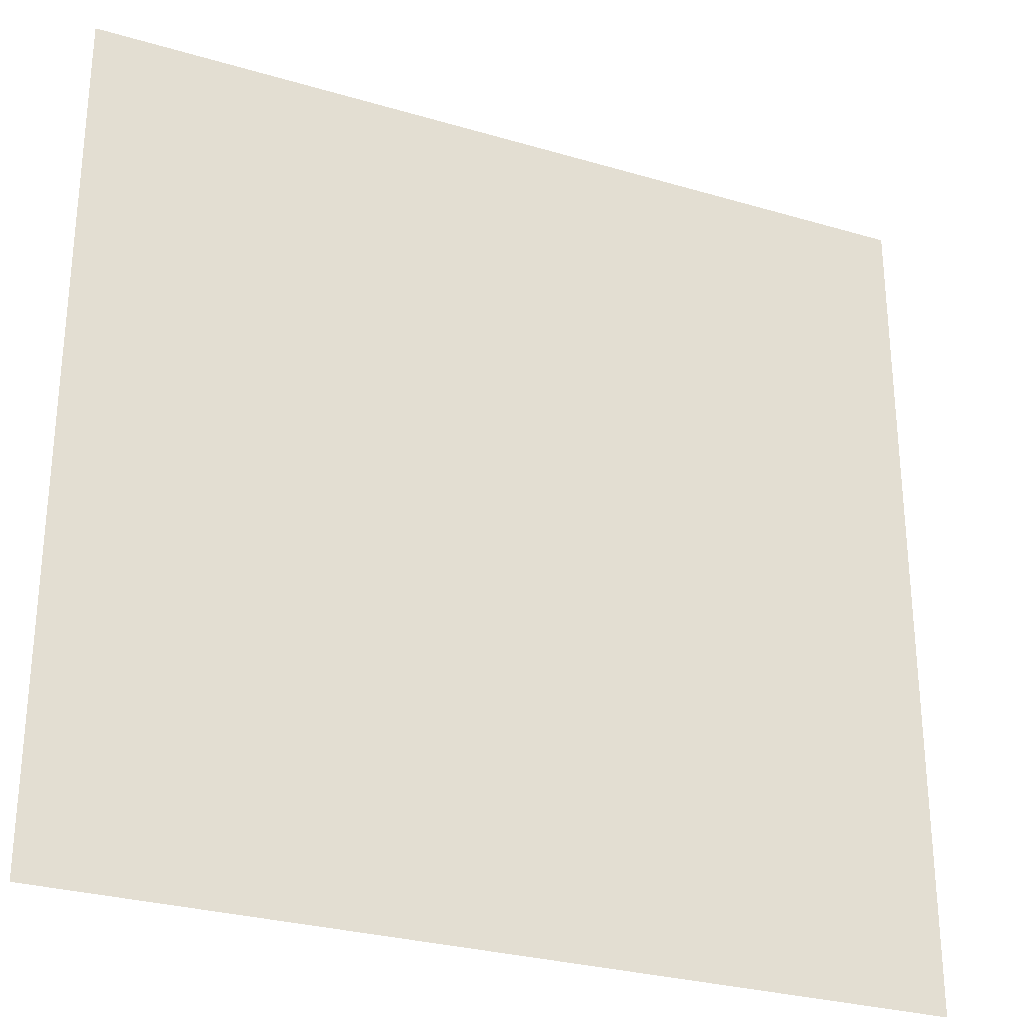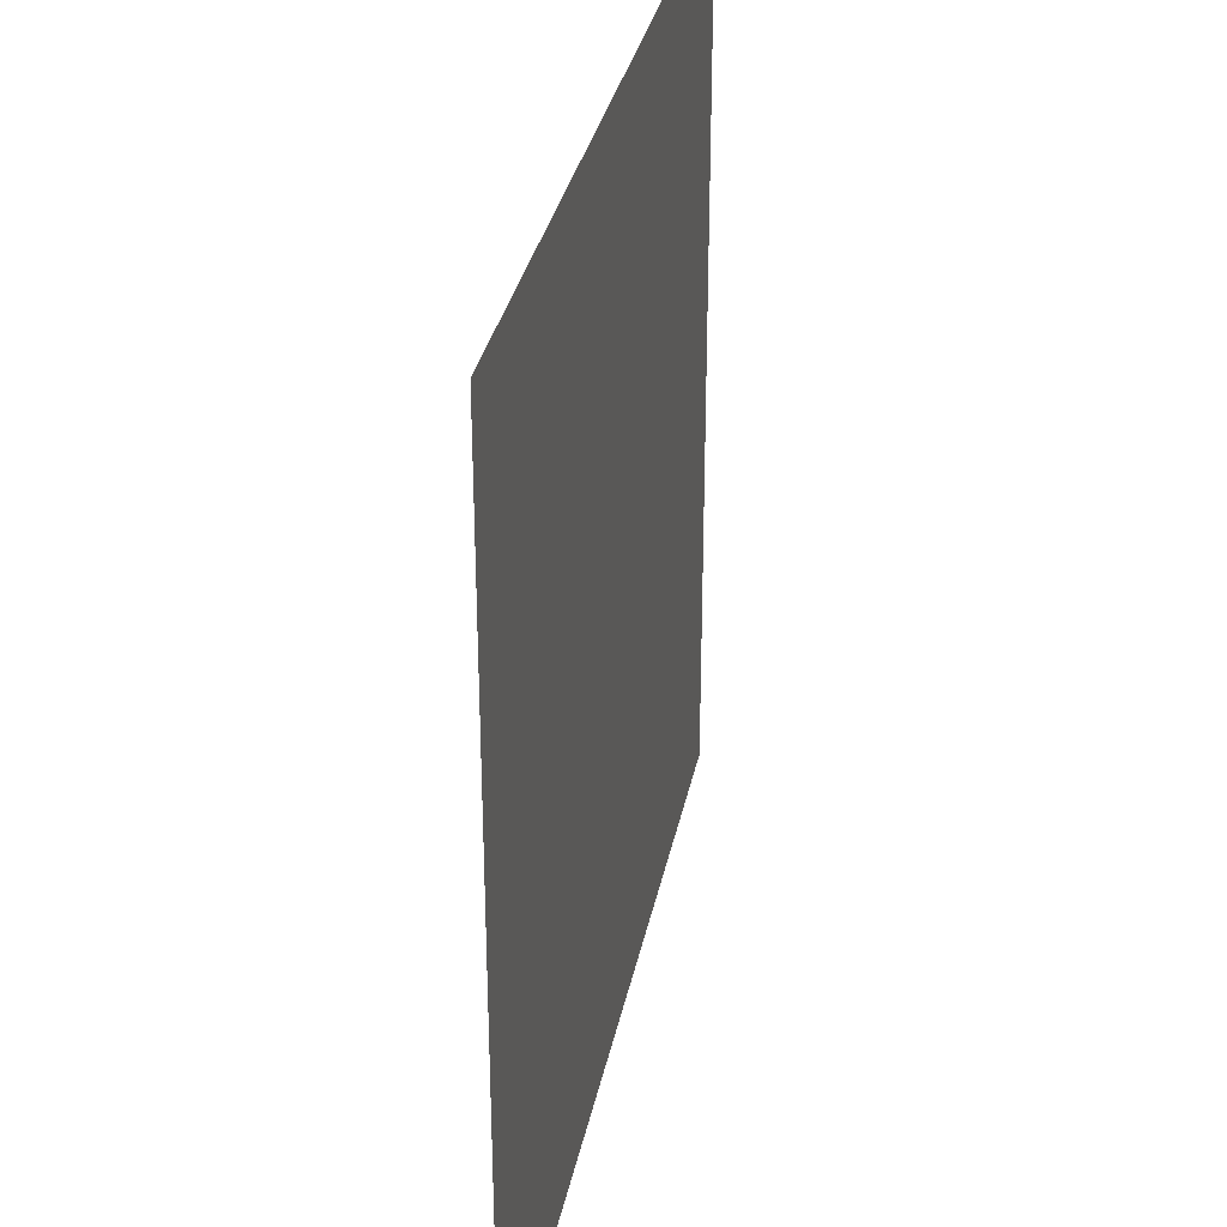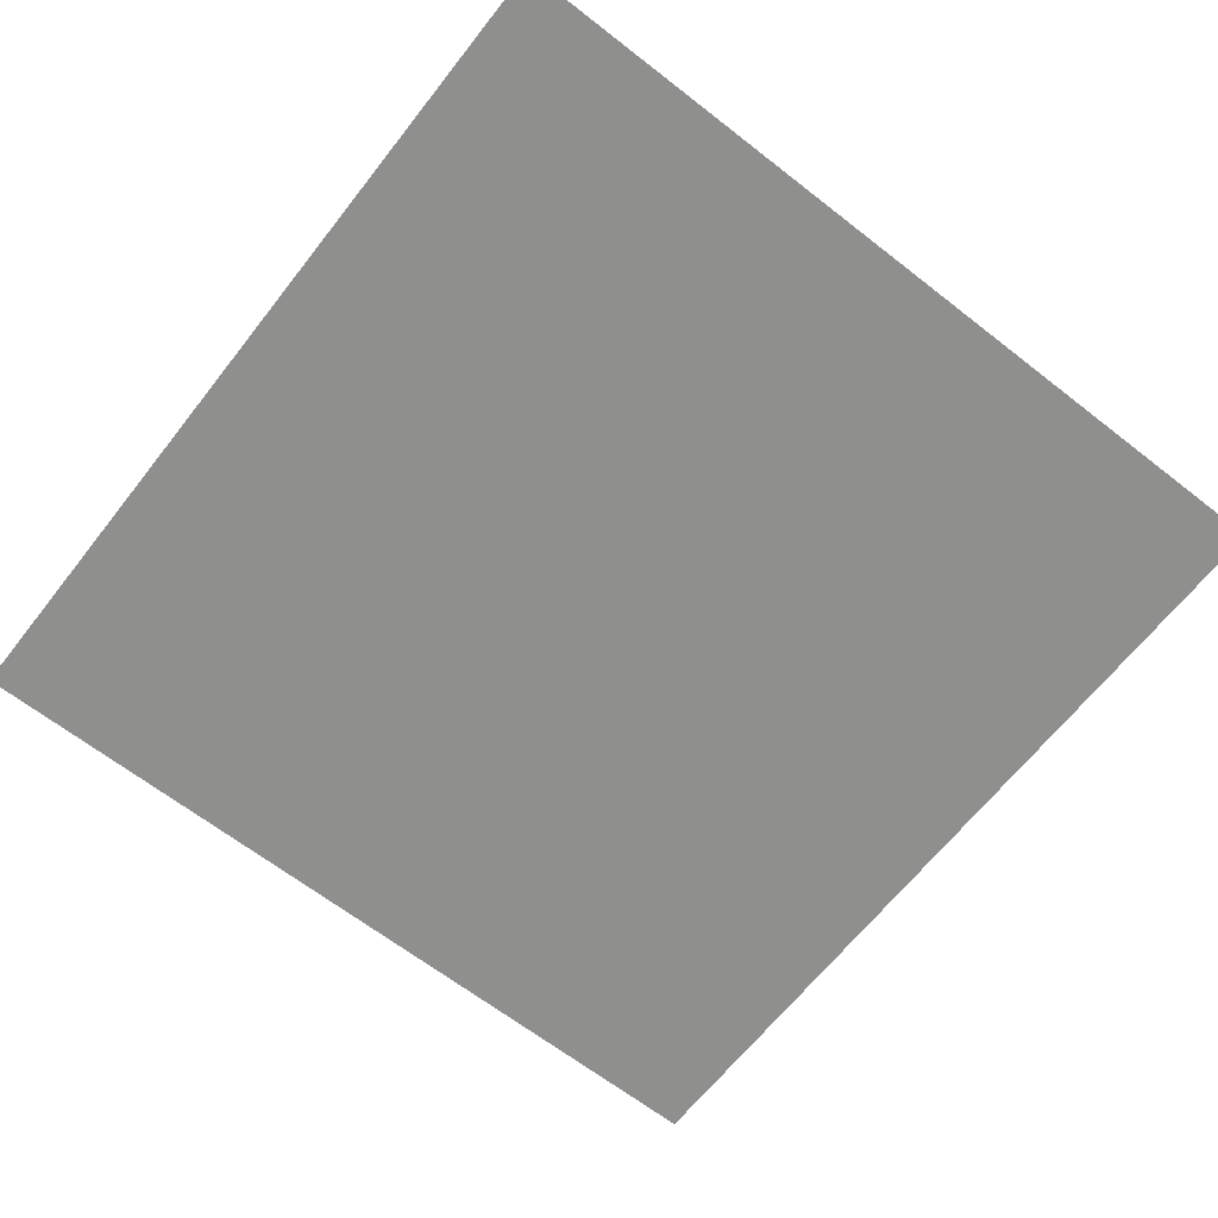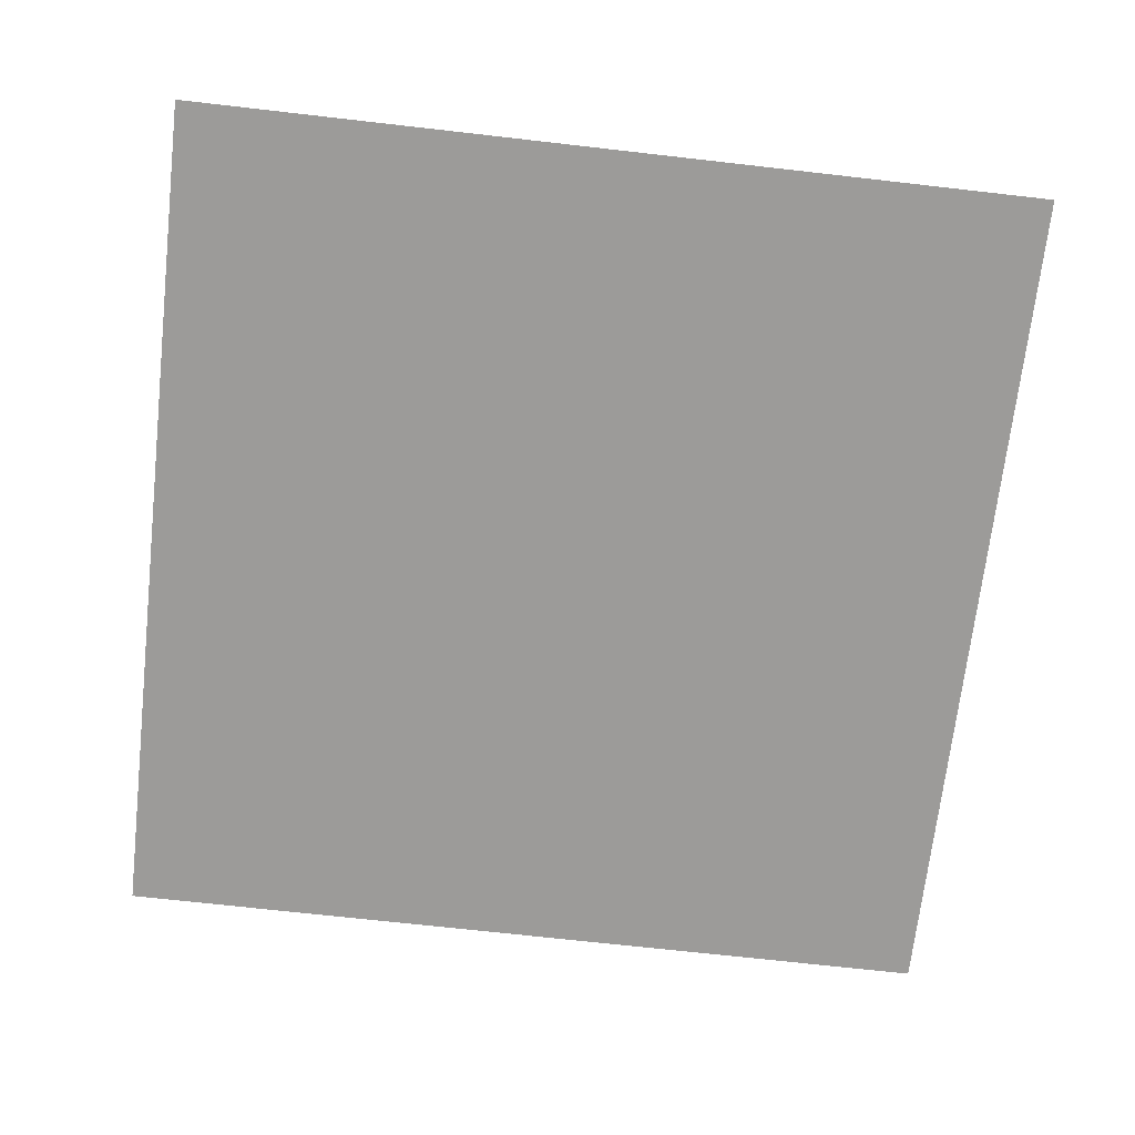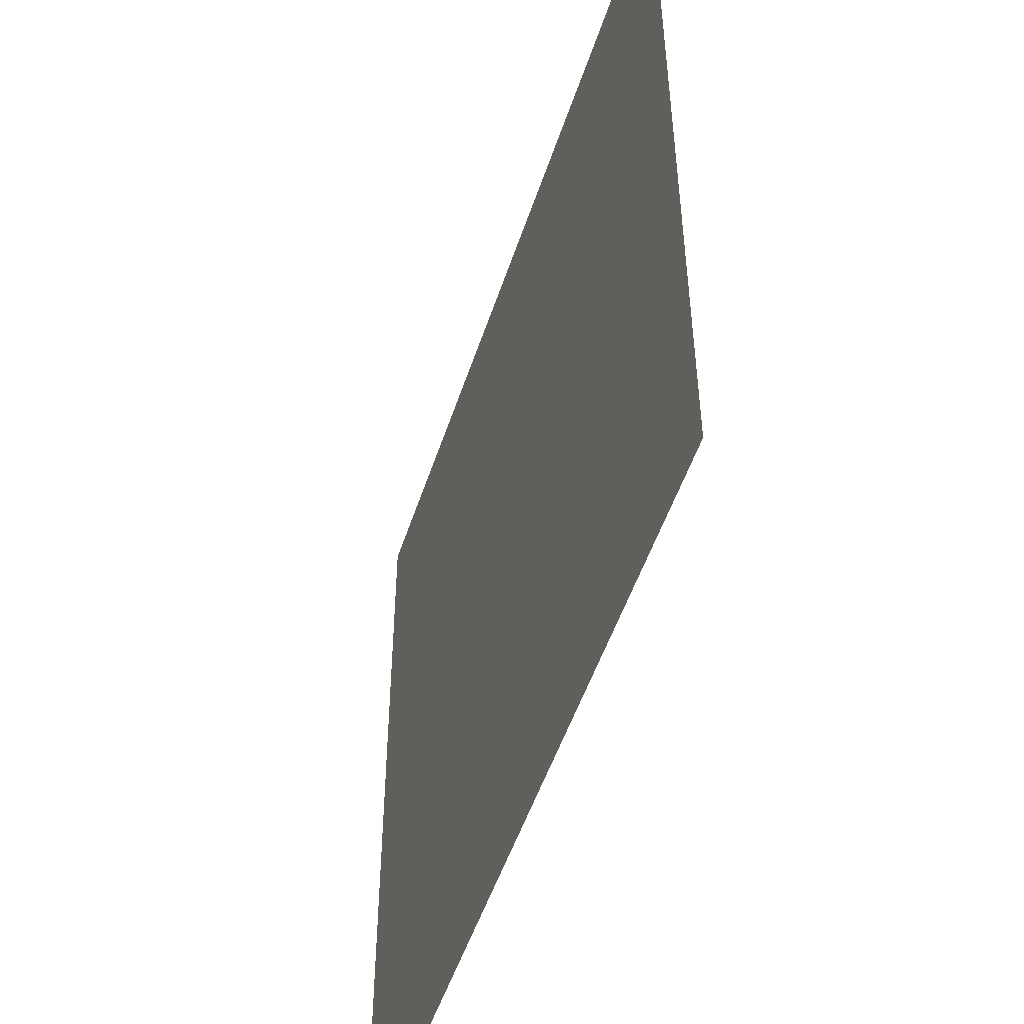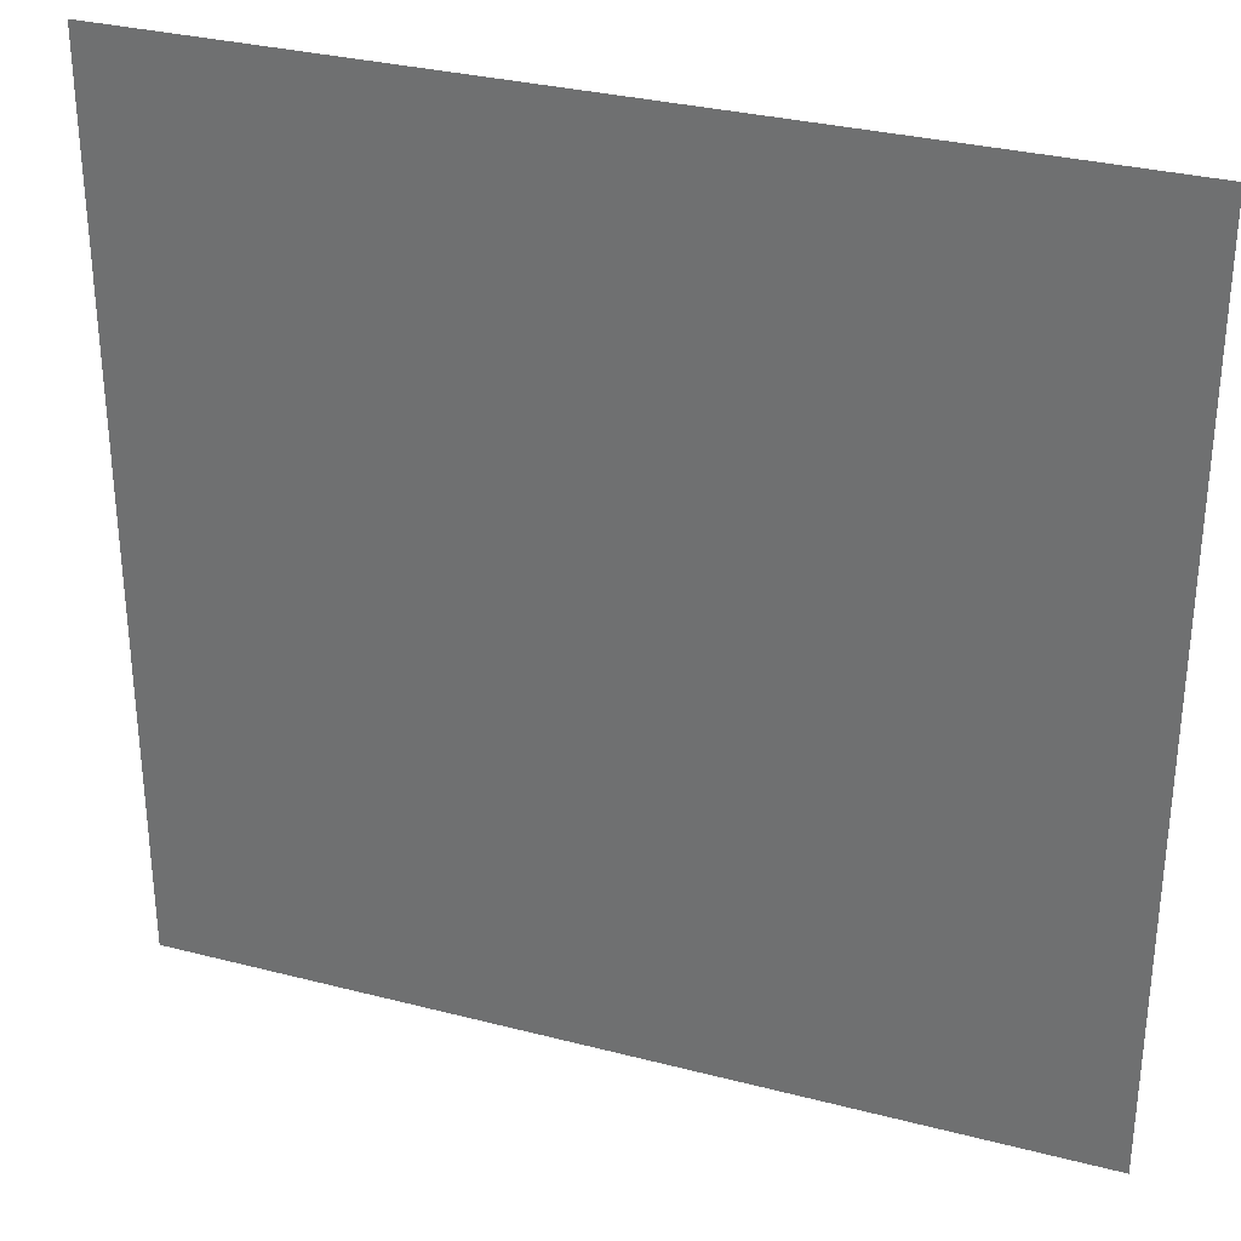
<metadata>
{"format":"obj","ext":"obj","renderer":"f3d","projection":"perspective","resolution":1024,"background":"white","views":[{"elev":-28.7,"azim":156.1,"up":"+Y"},{"elev":32.1,"azim":101.1,"up":"+Y"},{"elev":-65.2,"azim":51.9,"up":"+Z"},{"elev":-69.7,"azim":83.5,"up":"+Z"},{"elev":-51.1,"azim":72.1,"up":"+Y"},{"elev":31.7,"azim":20.1,"up":"+Y"}]}
</metadata>
<code>
v 0 -178 0
v -180 -178 0
v -180 0 0
v 0 0 0
g TestMapOrtho_mesh_tile_0004
f 1 2 3 4

</code>
